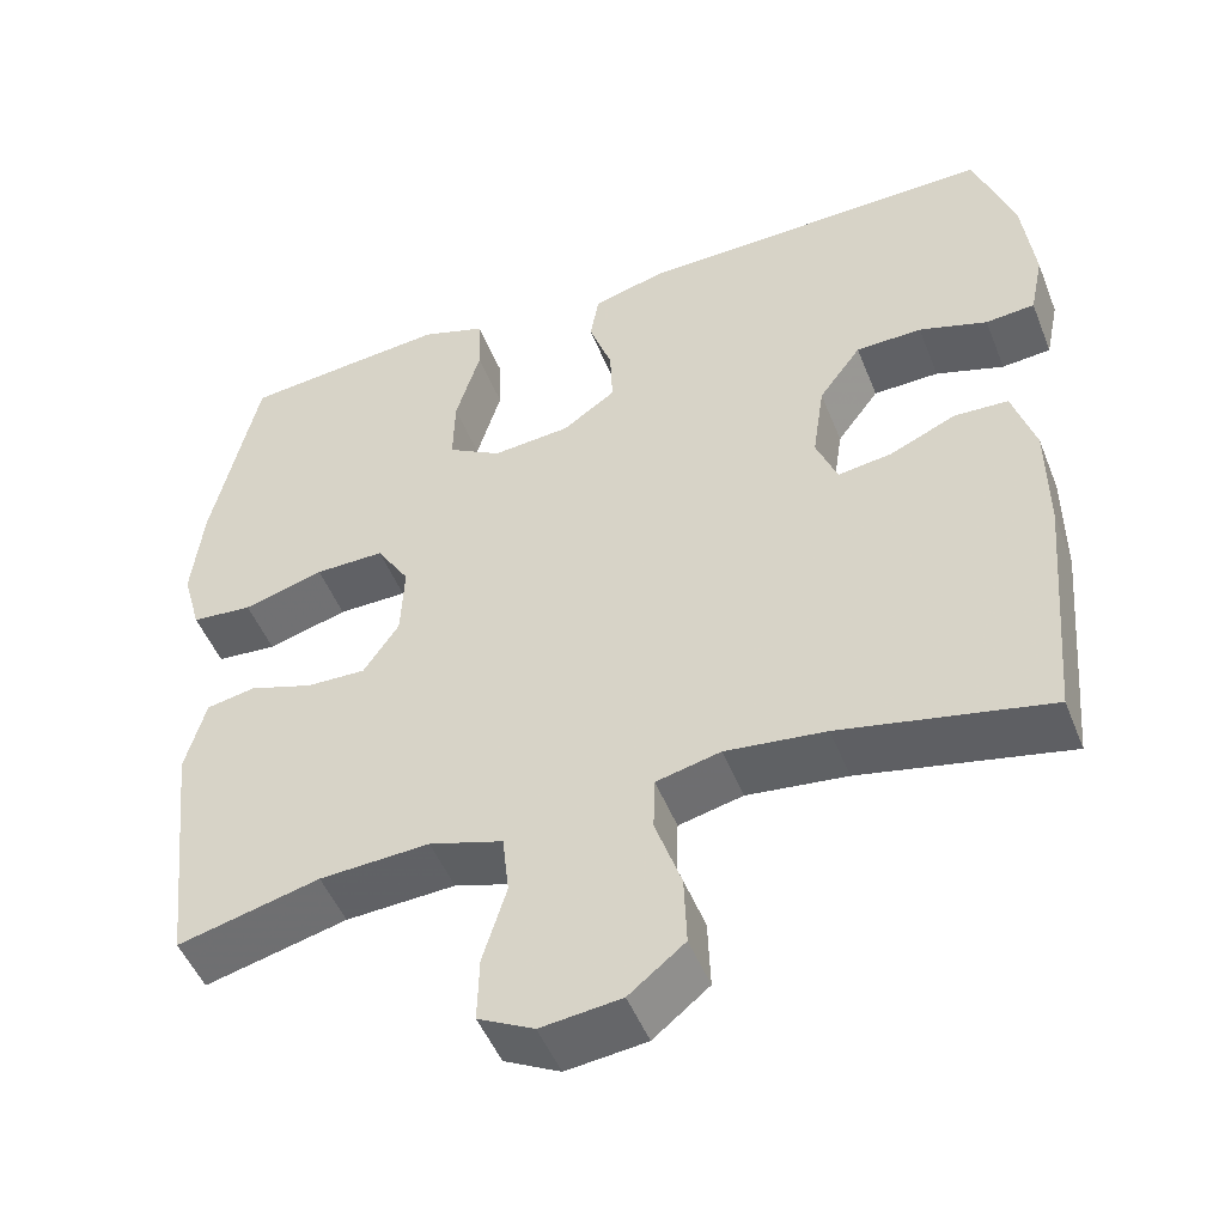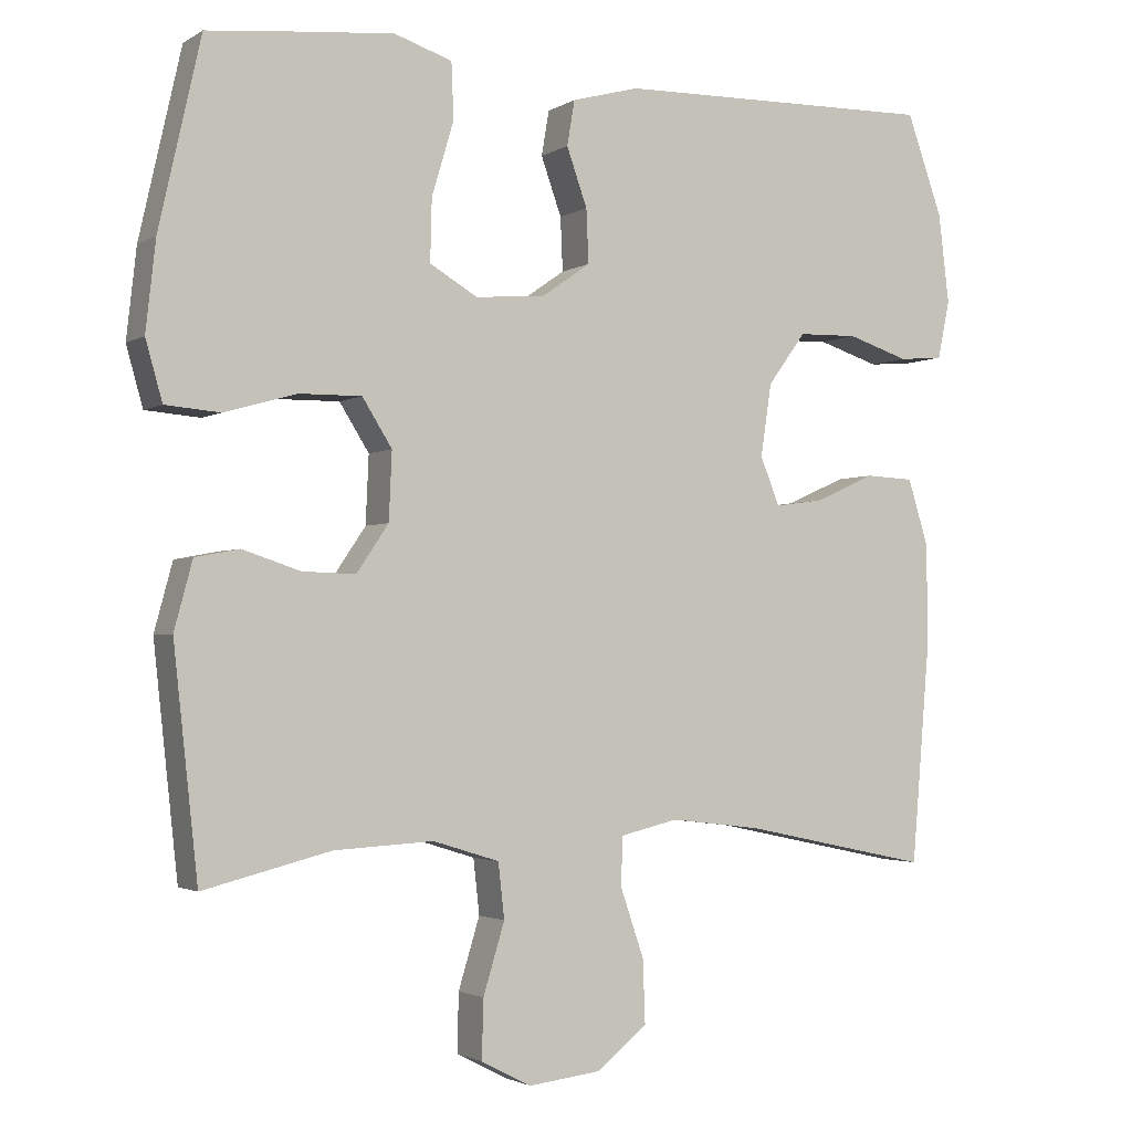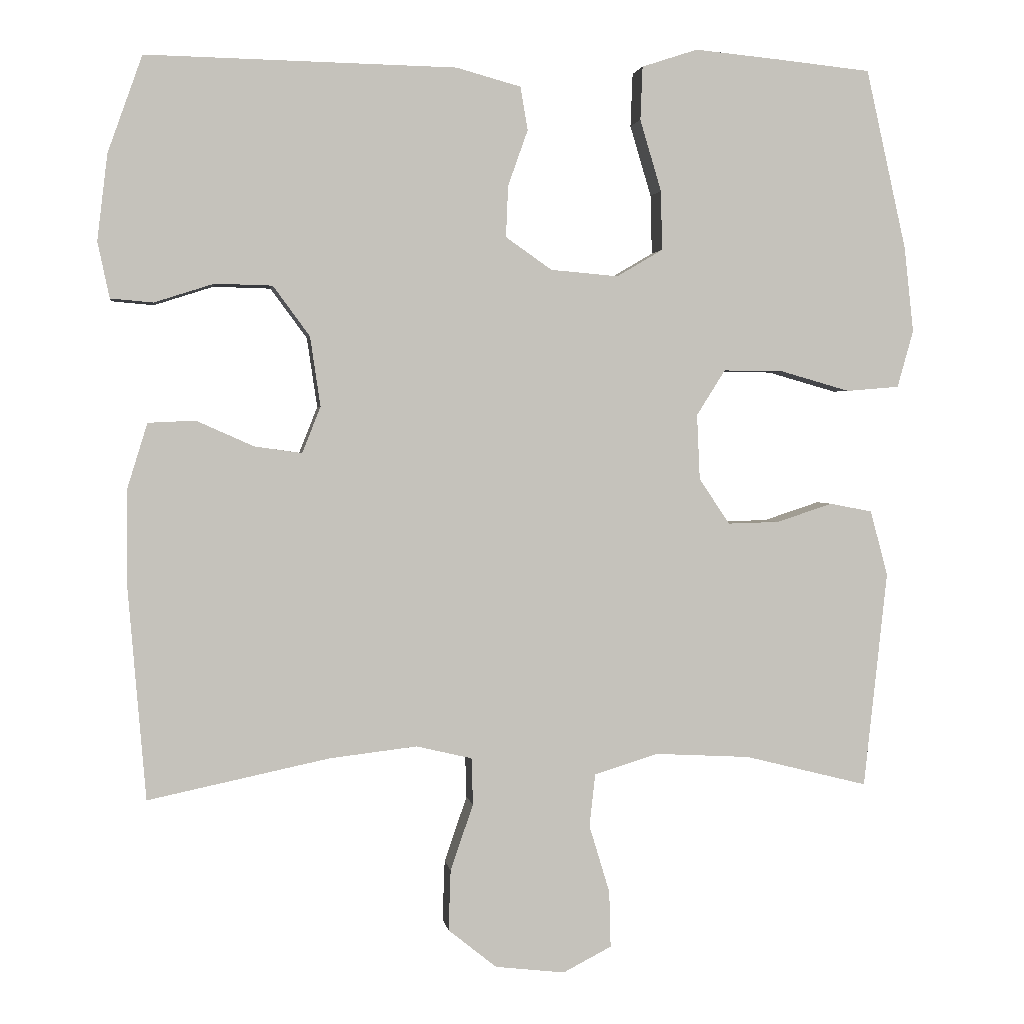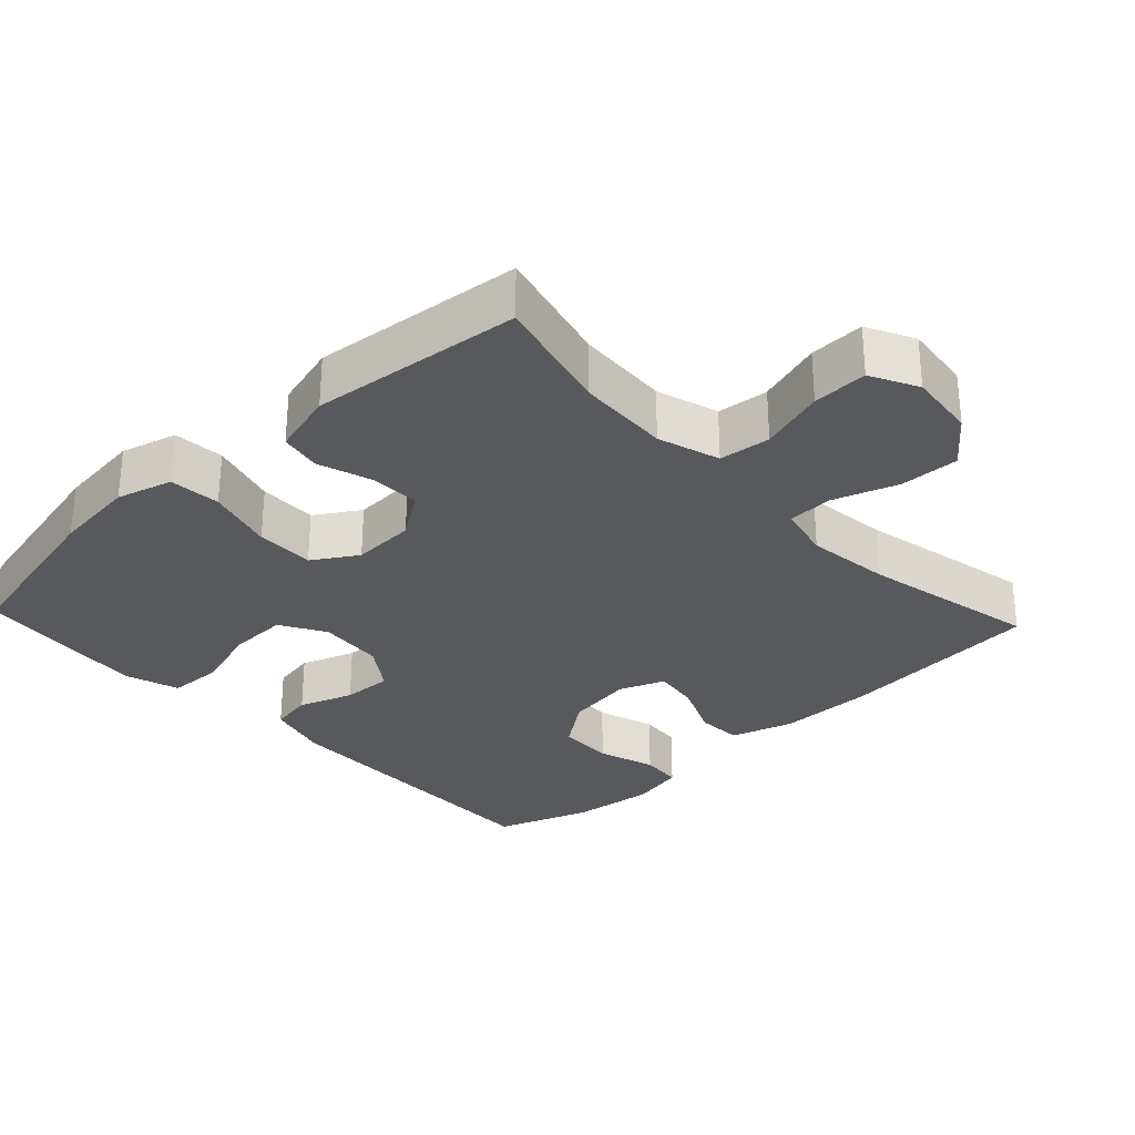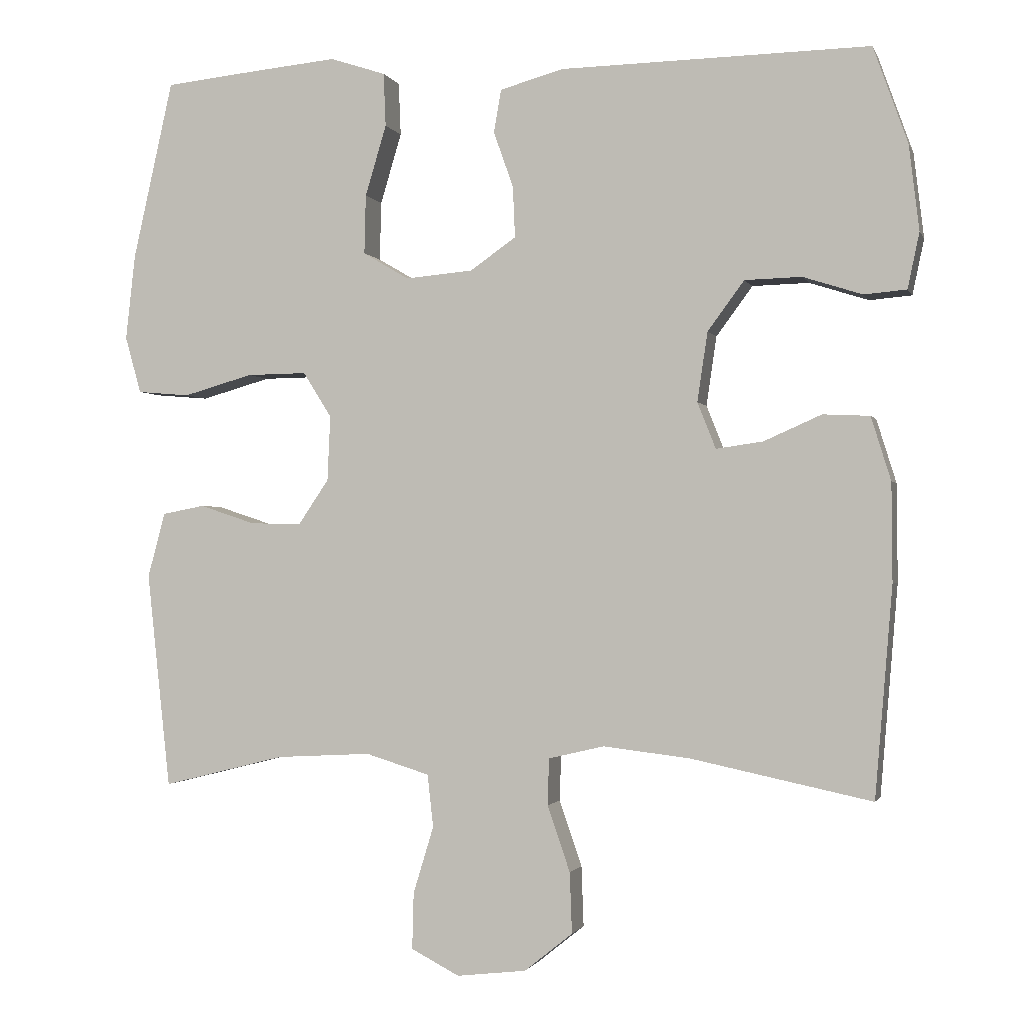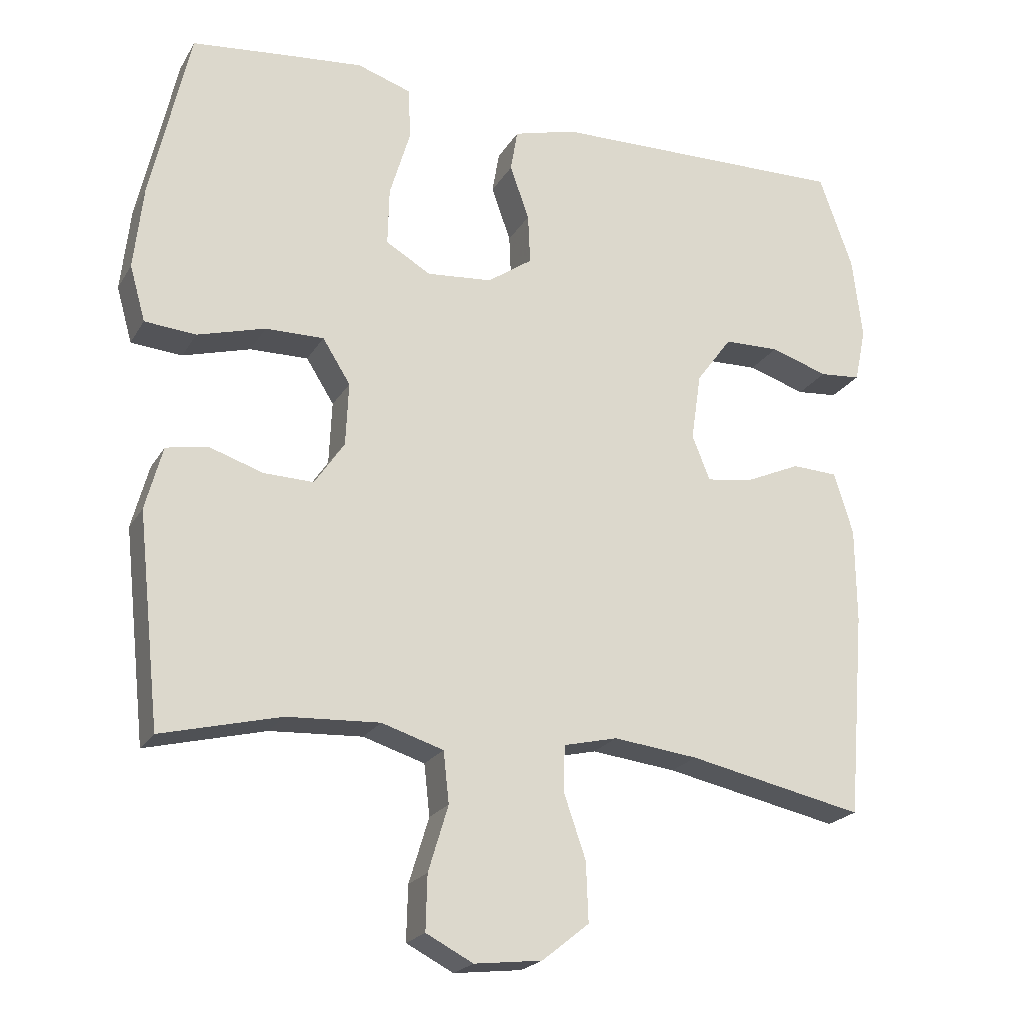
<metadata>
{"format":"obj","ext":"obj","renderer":"f3d","projection":"perspective","resolution":1024,"background":"white","views":[{"elev":-49.1,"azim":-158.8,"up":"+Z"},{"elev":-2.3,"azim":152.3,"up":"+Z"},{"elev":2.0,"azim":-8.4,"up":"+Z"},{"elev":-30.0,"azim":133.2,"up":"+Y"},{"elev":-1.3,"azim":-165.2,"up":"+Z"},{"elev":-21.6,"azim":157.1,"up":"+Z"}]}
</metadata>
<code>
v -0.5 0.07 -0.5
v -0.524 0.07 -0.212
v -0.523 0.07 -0.078
v -0.496 0.07 0.009
v -0.432 0.07 0.012
v -0.353 0.07 -0.023
v -0.289 0.07 -0.032
v -0.264 0.07 0.031
v -0.278 0.07 0.126
v -0.328 0.07 0.194
v -0.406 0.07 0.196
v -0.487 0.07 0.17
v -0.545 0.07 0.175
v -0.561 0.07 0.251
v -0.547 0.07 0.368
v -0.5 0.07 0.5
v -0.078 0.07 0.492
v 0.01 0.07 0.468
v 0.02 0.07 0.409
v -0.007 0.07 0.333
v -0.01 0.07 0.263
v 0.053 0.07 0.219
v 0.145 0.07 0.211
v 0.208 0.07 0.248
v 0.206 0.07 0.329
v 0.177 0.07 0.426
v 0.18 0.07 0.499
v 0.256 0.07 0.524
v 0.373 0.07 0.513
v 0.5 0.07 0.5
v 0.555 0.07 0.255
v 0.568 0.07 0.138
v 0.546 0.07 0.06
v 0.474 0.07 0.054
v 0.379 0.07 0.081
v 0.297 0.07 0.082
v 0.258 0.07 0.02
v 0.262 0.07 -0.069
v 0.304 0.07 -0.131
v 0.374 0.07 -0.129
v 0.45 0.07 -0.104
v 0.508 0.07 -0.115
v 0.532 0.07 -0.204
v 0.5 0.07 -0.5
v 0.332 0.07 -0.458
v 0.202 0.07 -0.451
v 0.115 0.07 -0.478
v 0.107 0.07 -0.55
v 0.135 0.07 -0.642
v 0.137 0.07 -0.719
v 0.071 0.07 -0.753
v -0.024 0.07 -0.742
v -0.09 0.07 -0.689
v -0.087 0.07 -0.606
v -0.056 0.07 -0.516
v -0.058 0.07 -0.452
v -0.134 0.07 -0.434
v -0.253 0.07 -0.448
v -0.5 0 -0.5
v -0.524 0 -0.212
v -0.523 0 -0.078
v -0.496 0 0.009
v -0.432 0 0.012
v -0.353 0 -0.023
v -0.289 0 -0.032
v -0.264 0 0.031
v -0.278 0 0.126
v -0.328 0 0.194
v -0.406 0 0.196
v -0.487 0 0.17
v -0.545 0 0.175
v -0.561 0 0.251
v -0.547 0 0.368
v -0.5 0 0.5
v -0.078 0 0.492
v 0.01 0 0.468
v 0.02 0 0.409
v -0.007 0 0.333
v -0.01 0 0.263
v 0.053 0 0.219
v 0.145 0 0.211
v 0.208 0 0.248
v 0.206 0 0.329
v 0.177 0 0.426
v 0.18 0 0.499
v 0.256 0 0.524
v 0.373 0 0.513
v 0.5 0 0.5
v 0.555 0 0.255
v 0.568 0 0.138
v 0.546 0 0.06
v 0.474 0 0.054
v 0.379 0 0.081
v 0.297 0 0.082
v 0.258 0 0.02
v 0.262 0 -0.069
v 0.304 0 -0.131
v 0.374 0 -0.129
v 0.45 0 -0.104
v 0.508 0 -0.115
v 0.532 0 -0.204
v 0.5 0 -0.5
v 0.332 0 -0.458
v 0.202 0 -0.451
v 0.115 0 -0.478
v 0.107 0 -0.55
v 0.135 0 -0.642
v 0.137 0 -0.719
v 0.071 0 -0.753
v -0.024 0 -0.742
v -0.09 0 -0.689
v -0.087 0 -0.606
v -0.056 0 -0.516
v -0.058 0 -0.452
v -0.134 0 -0.434
v -0.253 0 -0.448
f 52 53 54 55
f 52 55 56
f 51 52 56
f 48 49 50 51
f 47 48 51 56
f 46 47 56 57
f 42 43 44 45
f 40 41 42 45
f 39 40 45 46
f 38 39 46 57
f 32 33 34 35
f 32 35 36
f 31 32 36
f 30 31 36
f 29 30 36 37
f 25 26 27 28
f 24 25 28 29
f 17 18 19 20
f 17 20 21
f 16 17 21
f 15 16 21 22
f 11 12 13 14
f 10 11 14 15
f 3 4 5 6
f 3 6 7
f 58 1 2 3
f 58 3 7
f 37 38 57 58
f 37 58 7 8
f 24 29 37
f 23 24 37
f 22 23 37 8
f 10 15 22
f 9 10 22
f 8 9 22
f 113 112 111 110
f 114 113 110
f 114 110 109
f 109 108 107 106
f 114 109 106 105
f 115 114 105 104
f 103 102 101 100
f 103 100 99 98
f 104 103 98 97
f 115 104 97 96
f 93 92 91 90
f 94 93 90
f 94 90 89
f 94 89 88
f 95 94 88 87
f 86 85 84 83
f 87 86 83 82
f 78 77 76 75
f 79 78 75
f 79 75 74
f 80 79 74 73
f 72 71 70 69
f 73 72 69 68
f 64 63 62 61
f 65 64 61
f 61 60 59 116
f 65 61 116
f 116 115 96 95
f 66 65 116 95
f 95 87 82
f 95 82 81
f 66 95 81 80
f 80 73 68
f 80 68 67
f 80 67 66
f 1 59 60 2
f 2 60 61 3
f 3 61 62 4
f 4 62 63 5
f 5 63 64 6
f 6 64 65 7
f 7 65 66 8
f 8 66 67 9
f 9 67 68 10
f 10 68 69 11
f 11 69 70 12
f 12 70 71 13
f 13 71 72 14
f 14 72 73 15
f 15 73 74 16
f 16 74 75 17
f 17 75 76 18
f 18 76 77 19
f 19 77 78 20
f 20 78 79 21
f 21 79 80 22
f 22 80 81 23
f 23 81 82 24
f 24 82 83 25
f 25 83 84 26
f 26 84 85 27
f 27 85 86 28
f 28 86 87 29
f 29 87 88 30
f 30 88 89 31
f 31 89 90 32
f 32 90 91 33
f 33 91 92 34
f 34 92 93 35
f 35 93 94 36
f 36 94 95 37
f 37 95 96 38
f 38 96 97 39
f 39 97 98 40
f 40 98 99 41
f 41 99 100 42
f 42 100 101 43
f 43 101 102 44
f 44 102 103 45
f 45 103 104 46
f 46 104 105 47
f 47 105 106 48
f 48 106 107 49
f 49 107 108 50
f 50 108 109 51
f 51 109 110 52
f 52 110 111 53
f 53 111 112 54
f 54 112 113 55
f 55 113 114 56
f 56 114 115 57
f 57 115 116 58
f 58 116 59 1

</code>
